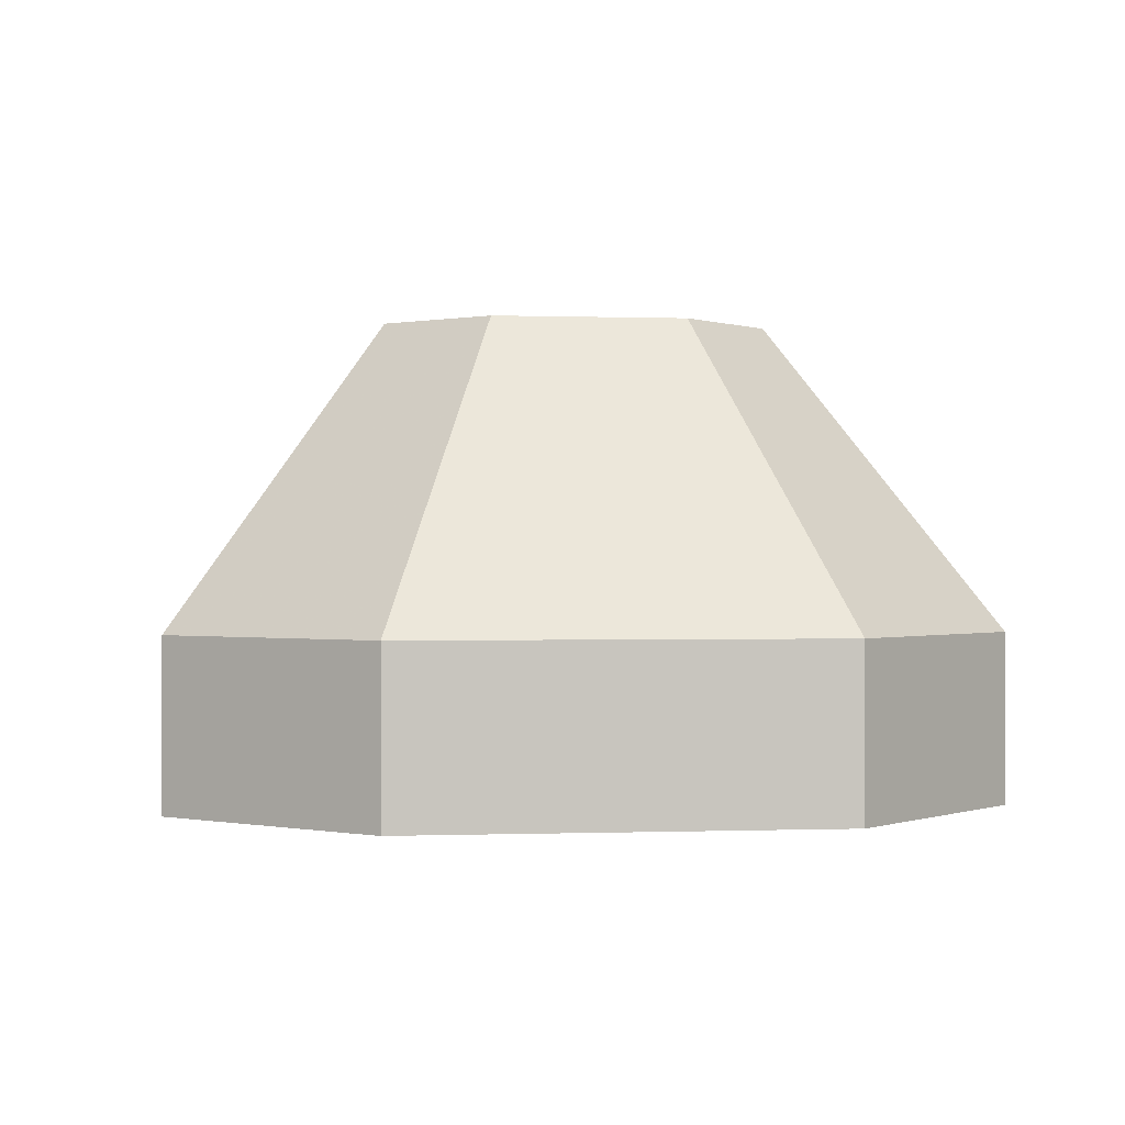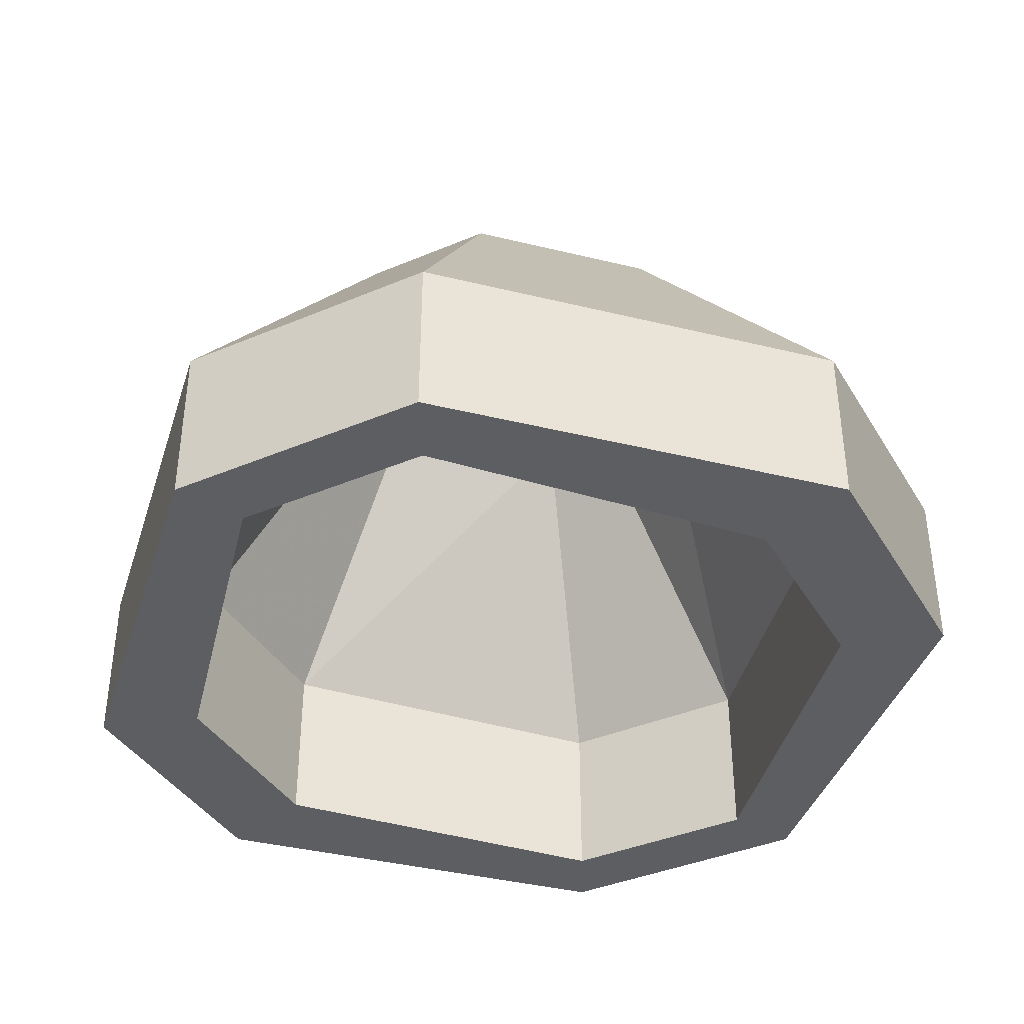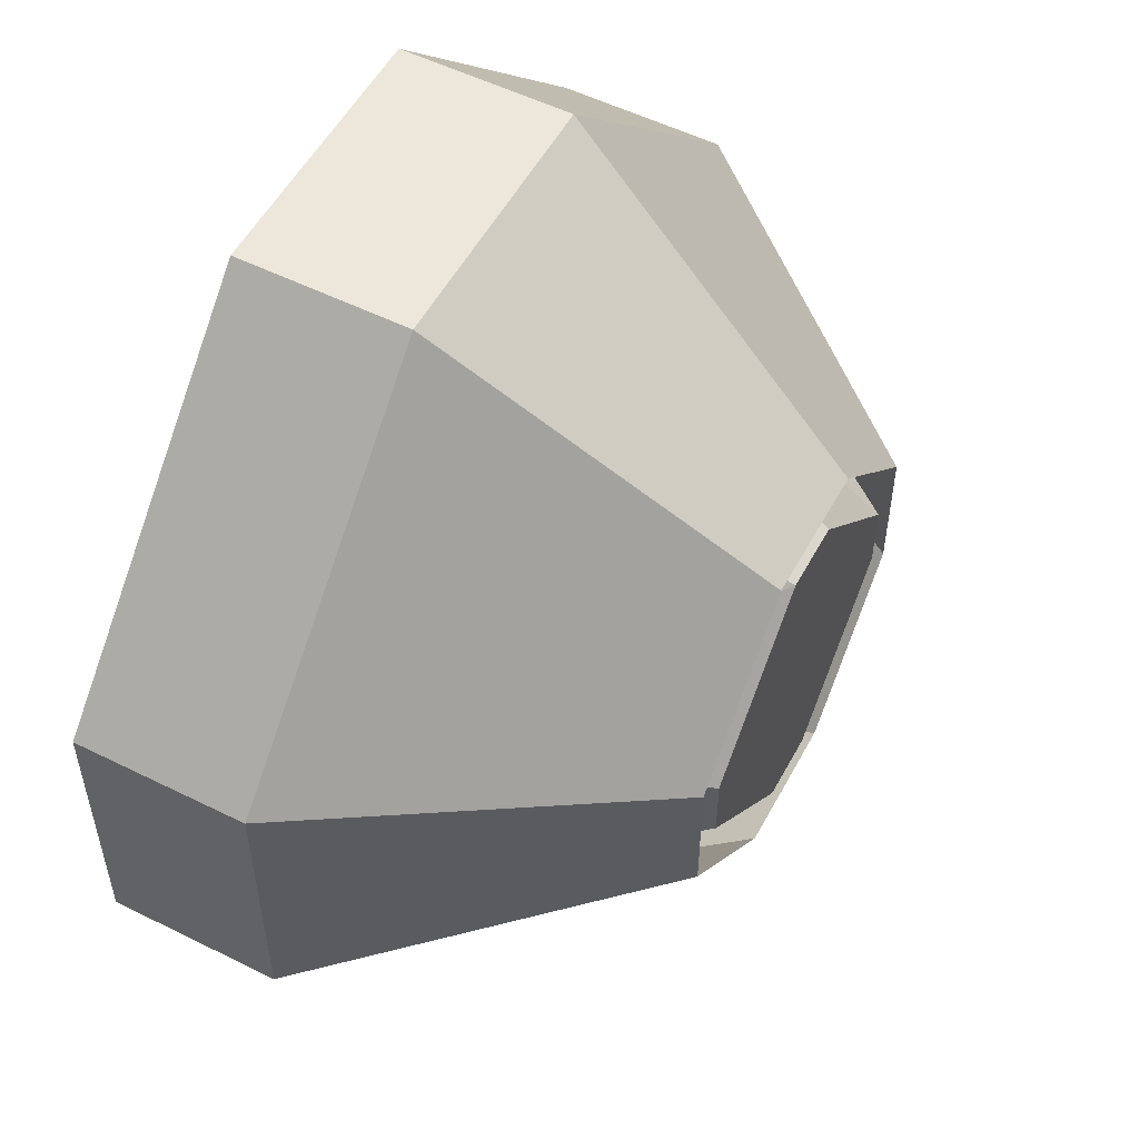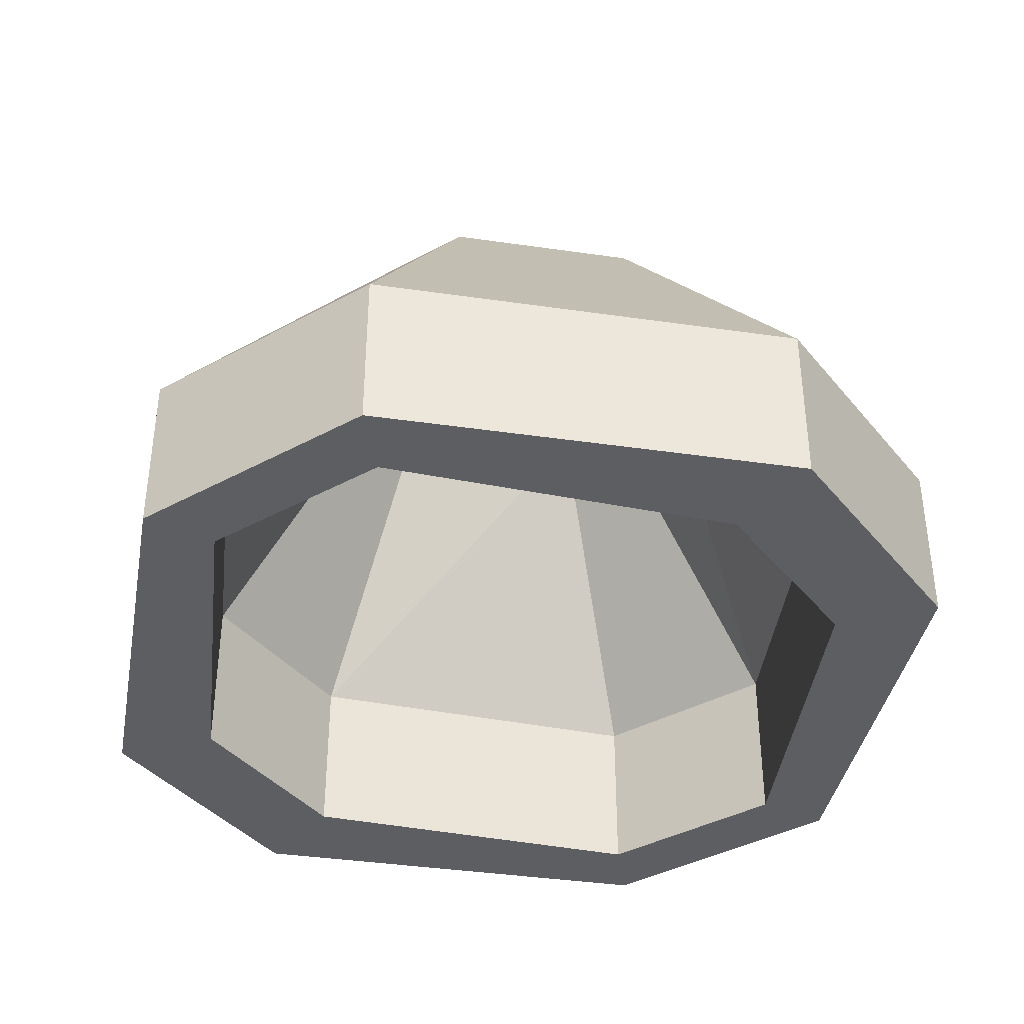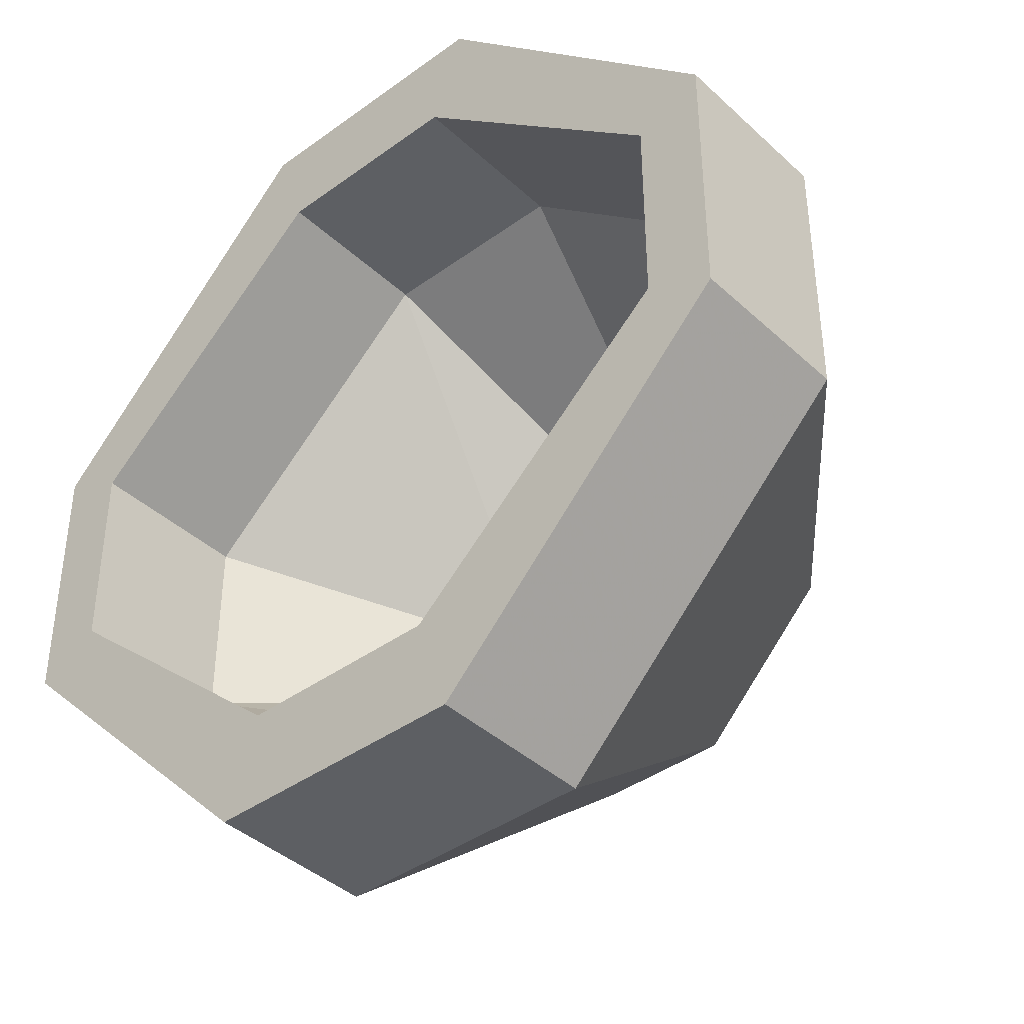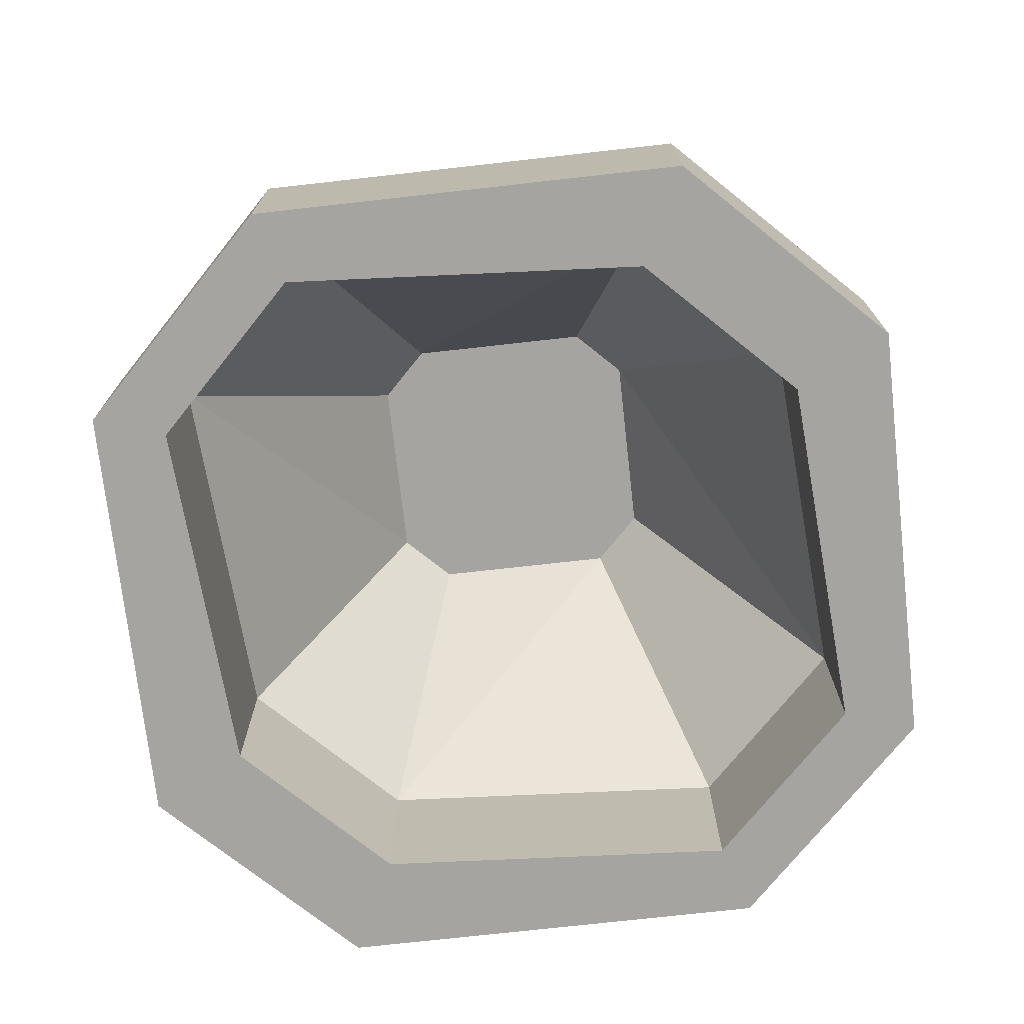
<metadata>
{"format":"obj","ext":"obj","renderer":"f3d","projection":"perspective","resolution":1024,"background":"white","views":[{"elev":-0.0,"azim":37.1,"up":"+Z"},{"elev":-39.1,"azim":-62.1,"up":"+Z"},{"elev":53.8,"azim":-62.1,"up":"+Y"},{"elev":-38.7,"azim":-55.4,"up":"+Z"},{"elev":-40.4,"azim":-138.3,"up":"+Y"},{"elev":-73.3,"azim":141.4,"up":"+Z"}]}
</metadata>
<code>
v -0.25 -0.7969 -0.02344
v -0.2812 -0.7656 -0.02344
v -0.2812 -0.75 -0.02344
v -0.25 -0.7188 -0.02344
v -0.2344 -0.7188 -0.02344
v -0.2031 -0.75 -0.02344
v -0.2031 -0.7656 -0.02344
v -0.2344 -0.7969 -0.02344
v -0.2188 -0.8359 -0.09375
v -0.2656 -0.8359 -0.09375
v -0.3281 -0.7812 -0.09375
v -0.3281 -0.7344 -0.09375
v -0.2656 -0.6797 -0.09375
v -0.2188 -0.6797 -0.09375
v -0.1562 -0.7344 -0.09375
v -0.1562 -0.7812 -0.09375
v -0.1562 -0.7812 -0.1328
v -0.2188 -0.8359 -0.1328
v -0.2656 -0.8359 -0.1328
v -0.3281 -0.7812 -0.1328
v -0.3281 -0.7344 -0.1328
v -0.2656 -0.6797 -0.1328
v -0.2188 -0.6797 -0.1328
v -0.1562 -0.7344 -0.1328
v -0.1406 -0.7891 -0.1328
v -0.2109 -0.8594 -0.1328
v -0.2734 -0.8594 -0.1328
v -0.3438 -0.7891 -0.1328
v -0.3438 -0.7266 -0.1328
v -0.2734 -0.6562 -0.1328
v -0.2109 -0.6562 -0.1328
v -0.1406 -0.7266 -0.1328
v -0.1406 -0.7266 -0.09375
v -0.1406 -0.7891 -0.09375
v -0.2109 -0.8594 -0.09375
v -0.2734 -0.8594 -0.09375
v -0.3438 -0.7891 -0.09375
v -0.3438 -0.7266 -0.09375
v -0.2734 -0.6562 -0.09375
v -0.2109 -0.6562 -0.09375
v -0.2266 -0.7109 -0.02344
v -0.1953 -0.7422 -0.02344
v -0.1953 -0.7734 -0.02344
v -0.2266 -0.8047 -0.02344
v -0.2578 -0.8047 -0.02344
v -0.2891 -0.7734 -0.02344
v -0.2891 -0.7422 -0.02344
v -0.2578 -0.7109 -0.02344
f 1 2 3
f 1 3 4
f 1 4 5
f 1 5 6
f 1 6 7
f 1 7 8
f 1 8 9
f 1 9 10
f 1 10 2
f 2 10 11
f 2 11 3
f 3 11 12
f 3 12 4
f 4 12 13
f 4 13 5
f 5 13 14
f 5 14 6
f 6 14 15
f 6 15 7
f 7 15 16
f 7 16 8
f 8 16 9
f 9 16 17
f 9 17 18
f 9 18 10
f 10 18 19
f 10 19 11
f 11 19 20
f 11 20 12
f 12 20 21
f 12 21 13
f 13 21 22
f 13 22 14
f 14 22 23
f 14 23 15
f 15 23 24
f 15 24 16
f 16 24 17
f 17 24 25
f 17 25 26
f 17 26 18
f 18 26 27
f 18 27 19
f 19 27 20
f 20 27 28
f 20 28 29
f 20 29 21
f 21 29 30
f 21 30 22
f 22 30 31
f 22 31 23
f 23 31 32
f 23 32 24
f 24 32 25
f 25 32 33
f 25 33 34
f 25 34 26
f 26 34 35
f 26 35 27
f 27 35 36
f 27 36 28
f 28 36 37
f 28 37 29
f 29 37 38
f 29 38 30
f 30 38 39
f 30 39 31
f 31 39 40
f 31 40 32
f 32 40 33
f 33 40 41
f 33 41 42
f 33 42 34
f 34 42 43
f 34 43 35
f 35 43 44
f 35 44 36
f 36 44 45
f 36 45 37
f 37 45 46
f 37 46 38
f 38 46 47
f 38 47 39
f 39 47 48
f 39 48 40
f 40 48 41

</code>
